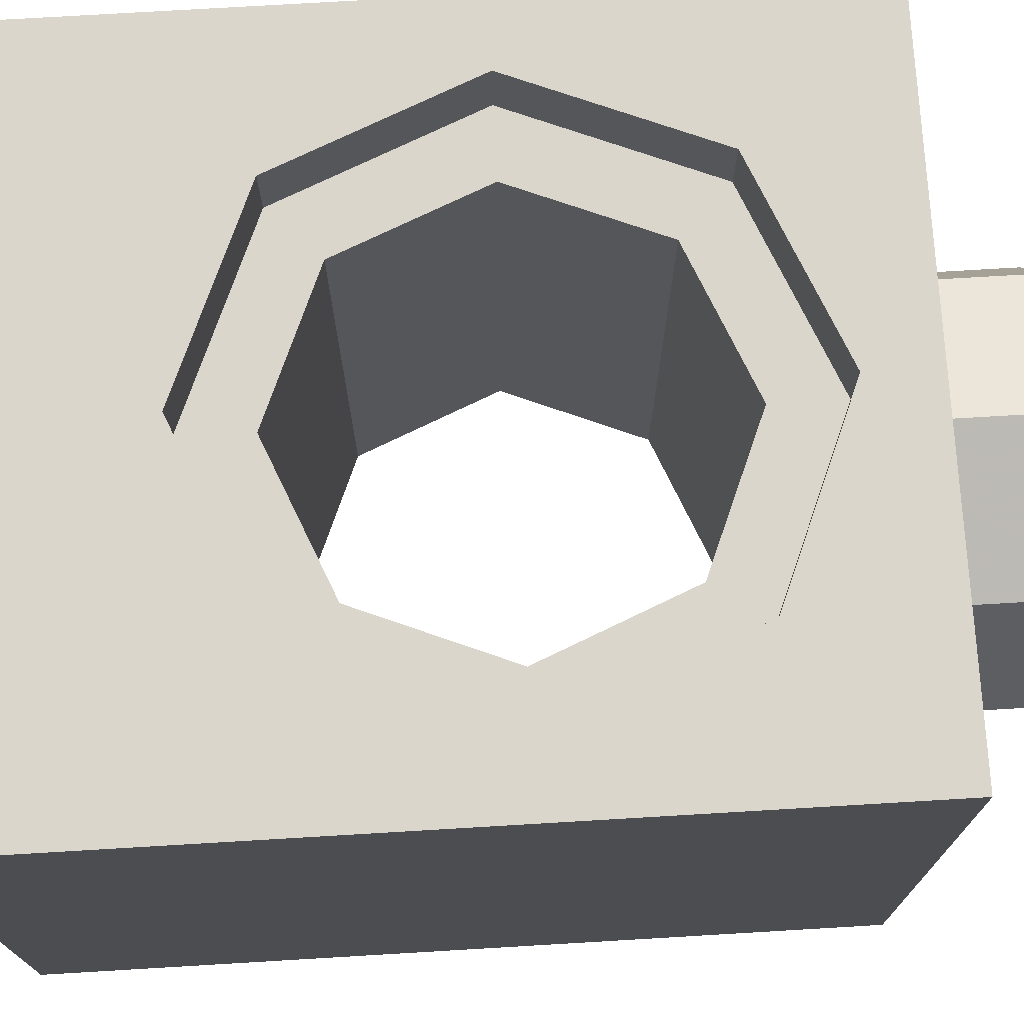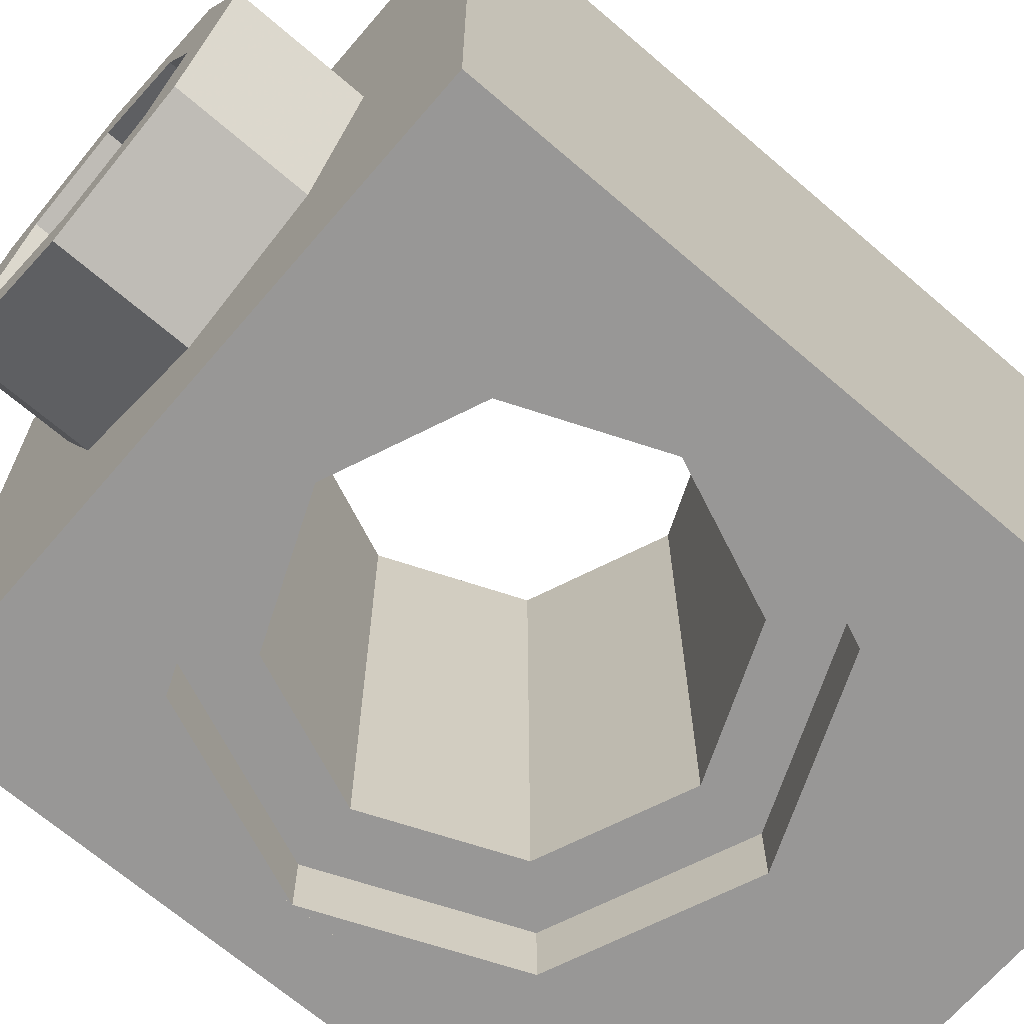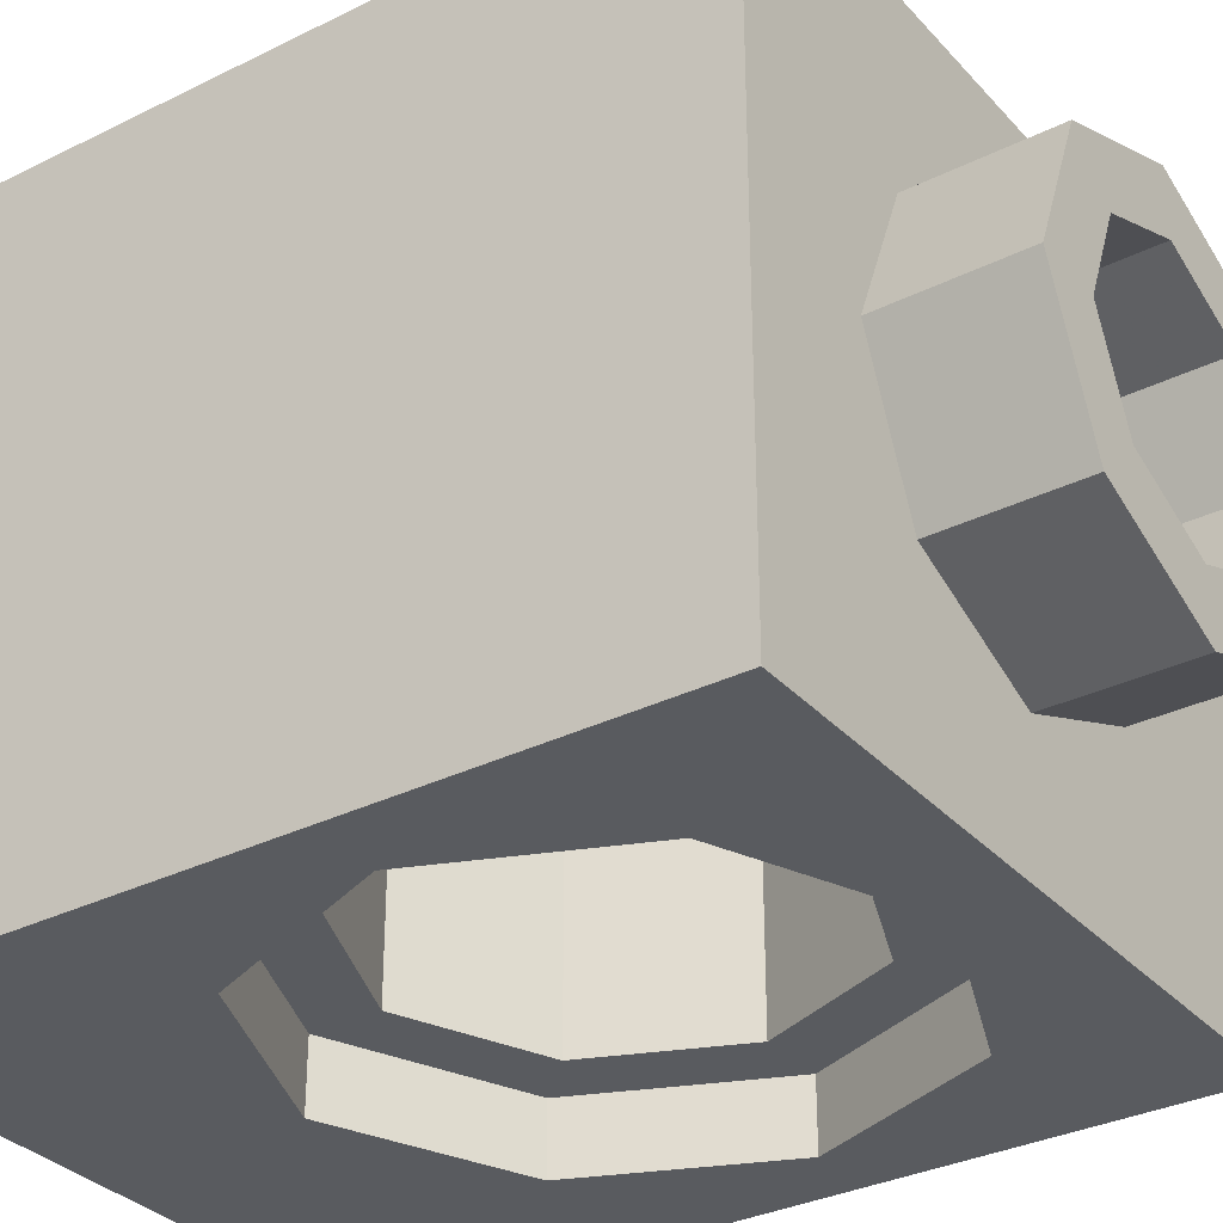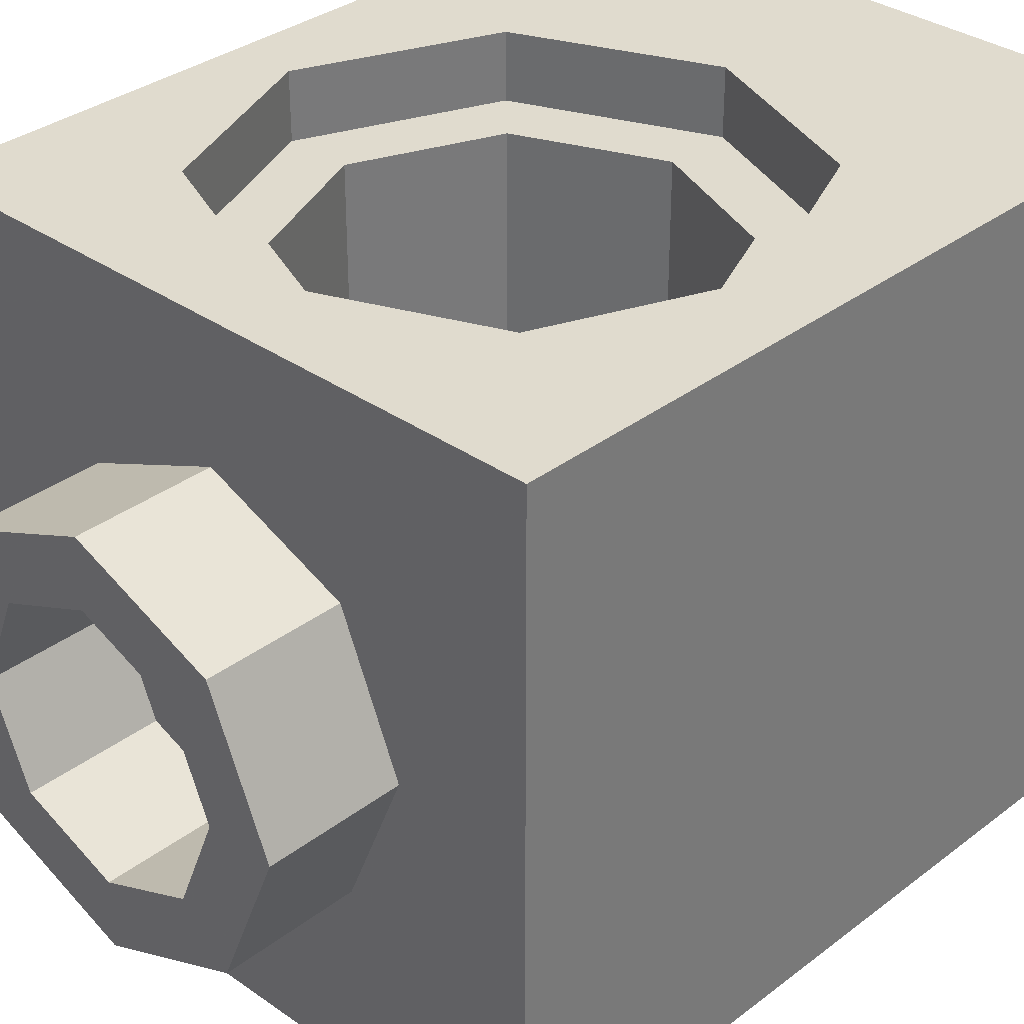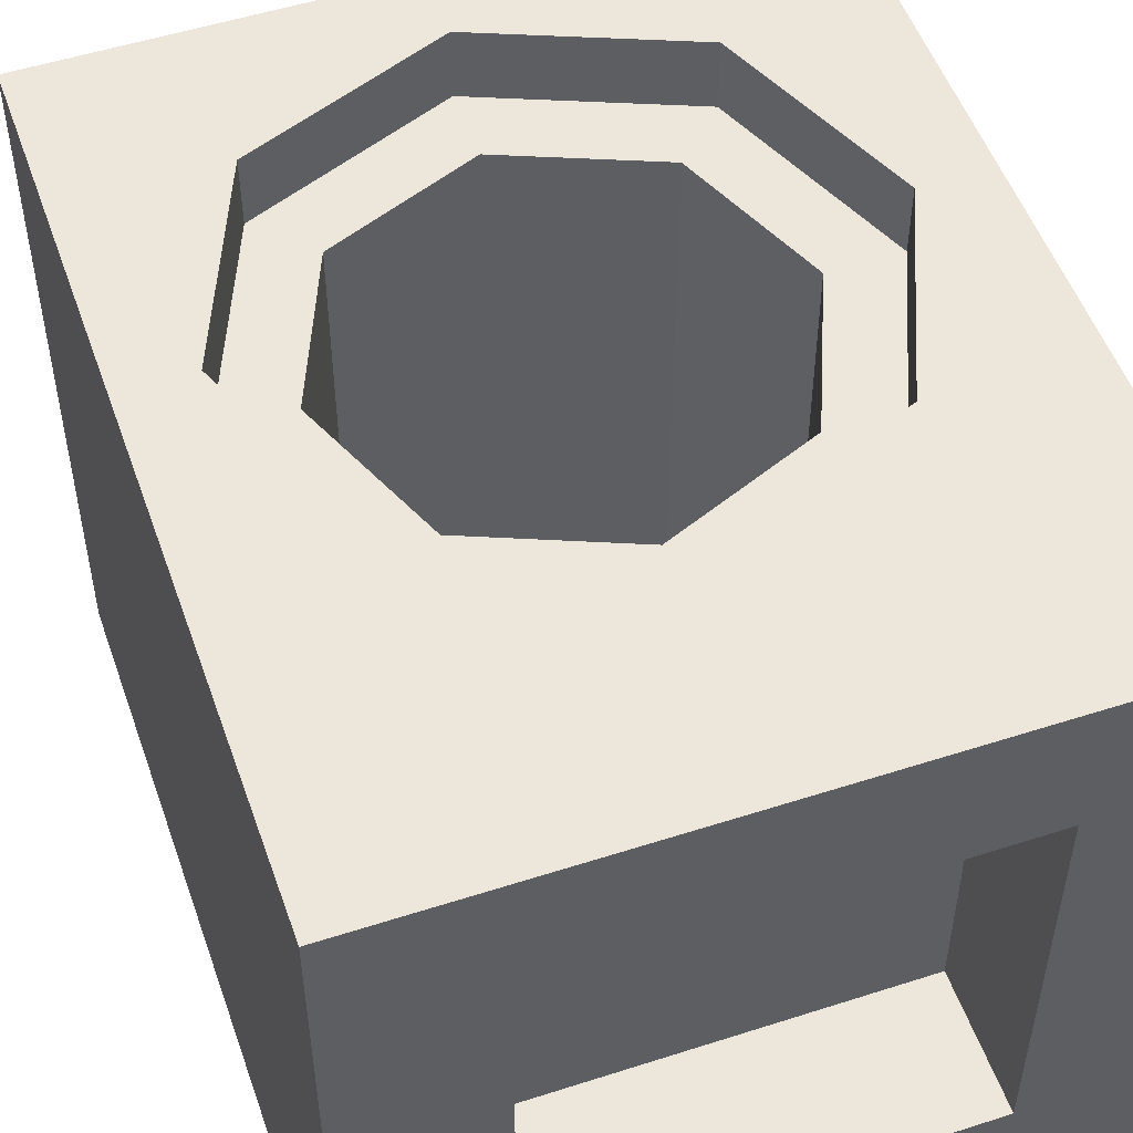
<metadata>
{"format":"obj","ext":"obj","renderer":"f3d","projection":"perspective","resolution":1024,"background":"white","views":[{"elev":74.0,"azim":-93.4,"up":"+Z"},{"elev":-68.3,"azim":49.3,"up":"+Z"},{"elev":-32.6,"azim":-55.4,"up":"+Z"},{"elev":33.4,"azim":43.8,"up":"+Z"},{"elev":52.1,"azim":160.8,"up":"+Z"}]}
</metadata>
<code>
v -0.3 1 0.3
v 0.3 1 0.3
v 0.3 1 -0.3
v -0.3 1 -0.3
v -0.3 1 0.3
v -0.3 1.2 0.3
v 0.3 1.2 0.3
v 0.3 1 0.3
v -0.3 1 -0.3
v -0.3 1.2 -0.3
v -0.3 1.2 0.3
v -0.3 1 0.3
v 0.3 1 -0.3
v 0.3 1.2 -0.3
v -0.3 1.2 -0.3
v -0.3 1 -0.3
v 0.3 1 0.3
v 0.3 1.2 0.3
v 0.3 1.2 -0.3
v 0.3 1 -0.3
v 0.5 1.2 0.5
v 0.3 1.2 0.3
v -0.3 1.2 0.3
v -0.5 1.2 0.5
v -0.5 1.2 0.5
v -0.3 1.2 0.3
v -0.3 1.2 -0.3
v -0.5 1.2 -0.5
v -0.5 1.2 -0.5
v -0.3 1.2 -0.3
v 0.3 1.2 -0.3
v 0.5 1.2 -0.5
v 0.5 1.2 -0.5
v 0.3 1.2 -0.3
v 0.3 1.2 0.3
v 0.5 1.2 0.5
v 0.4 0.5 0.4
v 0.2828 0.7828 0.4
v 0.2121 0.7121 0.4
v 0.3 0.5 0.4
v 0.2828 0.7828 0.4
v 0 0.9 0.4
v 0 0.8 0.4
v 0.2121 0.7121 0.4
v 0 0.9 0.4
v -0.2828 0.7828 0.4
v -0.2121 0.7121 0.4
v 0 0.8 0.4
v -0.2828 0.7828 0.4
v -0.4 0.5 0.4
v -0.3 0.5 0.4
v -0.2121 0.7121 0.4
v -0.4 0.5 0.4
v -0.2828 0.2172 0.4
v -0.2121 0.2879 0.4
v -0.3 0.5 0.4
v -0.2828 0.2172 0.4
v 0 0.1 0.4
v 0 0.2 0.4
v -0.2121 0.2879 0.4
v 0 0.1 0.4
v 0.2828 0.2172 0.4
v 0.2121 0.2879 0.4
v 0 0.2 0.4
v 0.2828 0.2172 0.4
v 0.4 0.5 0.4
v 0.3 0.5 0.4
v 0.2121 0.2879 0.4
v 0.2828 0.7828 0.5
v 0.4 0.5 0.5
v 0.4 0.5 0.4
v 0.2828 0.7828 0.4
v 0 0.9 0.5
v 0.2828 0.7828 0.5
v 0.2828 0.7828 0.4
v 0 0.9 0.4
v -0.2828 0.7828 0.5
v 0 0.9 0.5
v 0 0.9 0.4
v -0.2828 0.7828 0.4
v -0.4 0.5 0.5
v -0.2828 0.7828 0.5
v -0.2828 0.7828 0.4
v -0.4 0.5 0.4
v -0.2828 0.2172 0.5
v -0.4 0.5 0.5
v -0.4 0.5 0.4
v -0.2828 0.2172 0.4
v 0 0.1 0.5
v -0.2828 0.2172 0.5
v -0.2828 0.2172 0.4
v 0 0.1 0.4
v 0.2828 0.2172 0.5
v 0 0.1 0.5
v 0 0.1 0.4
v 0.2828 0.2172 0.4
v 0.4 0.5 0.5
v 0.2828 0.2172 0.5
v 0.2828 0.2172 0.4
v 0.4 0.5 0.4
v 0.4 0.5 -0.4
v 0.2828 0.7828 -0.4
v 0.2121 0.7121 -0.4
v 0.3 0.5 -0.4
v 0.2828 0.7828 -0.4
v 0 0.9 -0.4
v 0 0.8 -0.4
v 0.2121 0.7121 -0.4
v 0 0.9 -0.4
v -0.2828 0.7828 -0.4
v -0.2121 0.7121 -0.4
v 0 0.8 -0.4
v -0.2828 0.7828 -0.4
v -0.4 0.5 -0.4
v -0.3 0.5 -0.4
v -0.2121 0.7121 -0.4
v -0.4 0.5 -0.4
v -0.2828 0.2172 -0.4
v -0.2121 0.2879 -0.4
v -0.3 0.5 -0.4
v -0.2828 0.2172 -0.4
v 0 0.1 -0.4
v 0 0.2 -0.4
v -0.2121 0.2879 -0.4
v 0 0.1 -0.4
v 0.2828 0.2172 -0.4
v 0.2121 0.2879 -0.4
v 0 0.2 -0.4
v 0.2828 0.2172 -0.4
v 0.4 0.5 -0.4
v 0.3 0.5 -0.4
v 0.2121 0.2879 -0.4
v 0.2828 0.7828 -0.5
v 0.4 0.5 -0.5
v 0.4 0.5 -0.4
v 0.2828 0.7828 -0.4
v 0 0.9 -0.5
v 0.2828 0.7828 -0.5
v 0.2828 0.7828 -0.4
v 0 0.9 -0.4
v -0.2828 0.7828 -0.5
v 0 0.9 -0.5
v 0 0.9 -0.4
v -0.2828 0.7828 -0.4
v -0.4 0.5 -0.5
v -0.2828 0.7828 -0.5
v -0.2828 0.7828 -0.4
v -0.4 0.5 -0.4
v -0.2828 0.2172 -0.5
v -0.4 0.5 -0.5
v -0.4 0.5 -0.4
v -0.2828 0.2172 -0.4
v 0 0.1 -0.5
v -0.2828 0.2172 -0.5
v -0.2828 0.2172 -0.4
v 0 0.1 -0.4
v 0.2828 0.2172 -0.5
v 0 0.1 -0.5
v 0 0.1 -0.4
v 0.2828 0.2172 -0.4
v 0.4 0.5 -0.5
v 0.2828 0.2172 -0.5
v 0.2828 0.2172 -0.4
v 0.4 0.5 -0.4
v 0.2121 0.7121 -0.4
v 0.3 0.5 -0.4
v 0.3 0.5 0.4
v 0.2121 0.7121 0.4
v 0 0.8 -0.4
v 0.2121 0.7121 -0.4
v 0.2121 0.7121 0.4
v 0 0.8 0.4
v -0.2121 0.7121 -0.4
v 0 0.8 -0.4
v 0 0.8 0.4
v -0.2121 0.7121 0.4
v -0.3 0.5 -0.4
v -0.2121 0.7121 -0.4
v -0.2121 0.7121 0.4
v -0.3 0.5 0.4
v -0.2121 0.2879 -0.4
v -0.3 0.5 -0.4
v -0.3 0.5 0.4
v -0.2121 0.2879 0.4
v 0 0.2 -0.4
v -0.2121 0.2879 -0.4
v -0.2121 0.2879 0.4
v 0 0.2 0.4
v 0.2121 0.2879 -0.4
v 0 0.2 -0.4
v 0 0.2 0.4
v 0.2121 0.2879 0.4
v 0.3 0.5 -0.4
v 0.2121 0.2879 -0.4
v 0.2121 0.2879 0.4
v 0.3 0.5 0.4
v 0.4 0.9 0.5
v 0.2828 0.7828 0.5
v 0.4 0.5 0.5
v 0.4 0.9 0.5
v 0 0.9 0.5
v 0.2828 0.7828 0.5
v -0.4 0.9 0.5
v -0.2828 0.7828 0.5
v 0 0.9 0.5
v -0.4 0.9 0.5
v -0.4 0.5 0.5
v -0.2828 0.7828 0.5
v -0.4 0.1 0.5
v -0.2828 0.2172 0.5
v -0.4 0.5 0.5
v -0.4 0.1 0.5
v 0 0.1 0.5
v -0.2828 0.2172 0.5
v 0.4 0.1 0.5
v 0.2828 0.2172 0.5
v 0 0.1 0.5
v 0.4 0.1 0.5
v 0.4 0.5 0.5
v 0.2828 0.2172 0.5
v 0.4 0.9 -0.5
v 0.2828 0.7828 -0.5
v 0.4 0.5 -0.5
v 0.4 0.9 -0.5
v 0 0.9 -0.5
v 0.2828 0.7828 -0.5
v -0.4 0.9 -0.5
v -0.2828 0.7828 -0.5
v 0 0.9 -0.5
v -0.4 0.9 -0.5
v -0.4 0.5 -0.5
v -0.2828 0.7828 -0.5
v -0.4 0.1 -0.5
v -0.2828 0.2172 -0.5
v -0.4 0.5 -0.5
v -0.4 0.1 -0.5
v 0 0.1 -0.5
v -0.2828 0.2172 -0.5
v 0.4 0.1 -0.5
v 0.2828 0.2172 -0.5
v 0 0.1 -0.5
v 0.4 0.1 -0.5
v 0.4 0.5 -0.5
v 0.2828 0.2172 -0.5
v 0.5 1.2 0.5
v 0.5 0 0.5
v 0.5 0 -0.5
v 0.5 1.2 -0.5
v -0.5 1.2 0.5
v -0.5 1.2 -0.5
v -0.5 0 -0.5
v -0.5 0 0.5
v 0.5 1.2 0.5
v -0.5 1.2 0.5
v -0.4 0.9 0.5
v 0.4 0.9 0.5
v 0.5 0 0.5
v 0.4 0.1 0.5
v -0.4 0.1 0.5
v -0.5 0 0.5
v 0.5 1.2 0.5
v 0.4 0.9 0.5
v 0.4 0.1 0.5
v 0.5 0 0.5
v -0.5 1.2 0.5
v -0.5 0 0.5
v -0.4 0.1 0.5
v -0.4 0.9 0.5
v 0.5 1.2 -0.5
v 0.4 0.9 -0.5
v -0.4 0.9 -0.5
v -0.5 1.2 -0.5
v 0.5 0 -0.5
v -0.5 0 -0.5
v -0.4 0.1 -0.5
v 0.4 0.1 -0.5
v 0.5 1.2 -0.5
v 0.5 0 -0.5
v 0.4 0.1 -0.5
v 0.4 0.9 -0.5
v -0.5 1.2 -0.5
v -0.4 0.9 -0.5
v -0.4 0.1 -0.5
v -0.5 0 -0.5
v -0.5 0 0.5
v -0.5 0 -0.5
v 0.5 0 -0.5
v 0.5 0 0.5
v 0.1414 -0.2 0.1414
v 0.2 -0.2 0
v 0.2 0 0
v 0.1414 0 0.1414
v 0 -0.2 0.2
v 0.1414 -0.2 0.1414
v 0.1414 0 0.1414
v 0 0 0.2
v -0.1414 -0.2 0.1414
v 0 -0.2 0.2
v 0 0 0.2
v -0.1414 0 0.1414
v -0.2 -0.2 0
v -0.1414 -0.2 0.1414
v -0.1414 0 0.1414
v -0.2 0 0
v -0.1414 -0.2 -0.1414
v -0.2 -0.2 0
v -0.2 0 0
v -0.1414 0 -0.1414
v 0 -0.2 -0.2
v -0.1414 -0.2 -0.1414
v -0.1414 0 -0.1414
v 0 0 -0.2
v 0.1414 -0.2 -0.1414
v 0 -0.2 -0.2
v 0 0 -0.2
v 0.1414 0 -0.1414
v 0.2 -0.2 0
v 0.1414 -0.2 -0.1414
v 0.1414 0 -0.1414
v 0.2 0 0
v 0.2121 -0.2 0.2121
v 0.3 -0.2 0
v 0.3 0 0
v 0.2121 0 0.2121
v 0 -0.2 0.3
v 0.2121 -0.2 0.2121
v 0.2121 0 0.2121
v 0 0 0.3
v -0.2121 -0.2 0.2121
v 0 -0.2 0.3
v 0 0 0.3
v -0.2121 0 0.2121
v -0.3 -0.2 0
v -0.2121 -0.2 0.2121
v -0.2121 0 0.2121
v -0.3 0 0
v -0.2121 -0.2 -0.2121
v -0.3 -0.2 0
v -0.3 0 0
v -0.2121 0 -0.2121
v 0 -0.2 -0.3
v -0.2121 -0.2 -0.2121
v -0.2121 0 -0.2121
v 0 0 -0.3
v 0.2121 -0.2 -0.2121
v 0 -0.2 -0.3
v 0 0 -0.3
v 0.2121 0 -0.2121
v 0.3 -0.2 0
v 0.2121 -0.2 -0.2121
v 0.2121 0 -0.2121
v 0.3 0 0
v 0.3 -0.2 0
v 0.2121 -0.2 0.2121
v 0.1414 -0.2 0.1414
v 0.2 -0.2 0
v 0.2121 -0.2 0.2121
v 0 -0.2 0.3
v 0 -0.2 0.2
v 0.1414 -0.2 0.1414
v 0 -0.2 0.3
v -0.2121 -0.2 0.2121
v -0.1414 -0.2 0.1414
v 0 -0.2 0.2
v -0.2121 -0.2 0.2121
v -0.3 -0.2 0
v -0.2 -0.2 0
v -0.1414 -0.2 0.1414
v -0.3 -0.2 0
v -0.2121 -0.2 -0.2121
v -0.1414 -0.2 -0.1414
v -0.2 -0.2 0
v -0.2121 -0.2 -0.2121
v 0 -0.2 -0.3
v 0 -0.2 -0.2
v -0.1414 -0.2 -0.1414
v 0 -0.2 -0.3
v 0.2121 -0.2 -0.2121
v 0.1414 -0.2 -0.1414
v 0 -0.2 -0.2
v 0.2121 -0.2 -0.2121
v 0.3 -0.2 0
v 0.2 -0.2 0
v 0.1414 -0.2 -0.1414
g mesh4971307
f 1 2 3
f 3 4 1
f 5 6 7
f 7 8 5
f 9 10 11
f 11 12 9
f 13 14 15
f 15 16 13
f 17 18 19
f 19 20 17
f 21 22 23
f 23 24 21
f 25 26 27
f 27 28 25
f 29 30 31
f 31 32 29
f 33 34 35
f 35 36 33
g mesh4971313
f 37 38 39
f 39 40 37
f 41 42 43
f 43 44 41
f 45 46 47
f 47 48 45
f 49 50 51
f 51 52 49
f 53 54 55
f 55 56 53
f 57 58 59
f 59 60 57
f 61 62 63
f 63 64 61
f 65 66 67
f 67 68 65
g mesh4971315
f 69 71 70
f 71 69 72
f 73 75 74
f 75 73 76
f 77 79 78
f 79 77 80
f 81 83 82
f 83 81 84
f 85 87 86
f 87 85 88
f 89 91 90
f 91 89 92
f 93 95 94
f 95 93 96
f 97 99 98
f 99 97 100
g mesh4971322
f 101 103 102
f 103 101 104
f 105 107 106
f 107 105 108
f 109 111 110
f 111 109 112
f 113 115 114
f 115 113 116
f 117 119 118
f 119 117 120
f 121 123 122
f 123 121 124
f 125 127 126
f 127 125 128
f 129 131 130
f 131 129 132
g mesh4971324
f 133 134 135
f 135 136 133
f 137 138 139
f 139 140 137
f 141 142 143
f 143 144 141
f 145 146 147
f 147 148 145
f 149 150 151
f 151 152 149
f 153 154 155
f 155 156 153
f 157 158 159
f 159 160 157
f 161 162 163
f 163 164 161
g mesh4971327
f 165 166 167
f 167 168 165
f 169 170 171
f 171 172 169
f 173 174 175
f 175 176 173
f 177 178 179
f 179 180 177
f 181 182 183
f 183 184 181
f 185 186 187
f 187 188 185
f 189 190 191
f 191 192 189
f 193 194 195
f 195 196 193
g mesh4971329
f 197 198 199
f 200 201 202
f 203 204 205
f 206 207 208
f 209 210 211
f 212 213 214
f 215 216 217
f 218 219 220
g mesh4971331
f 221 223 222
f 224 226 225
f 227 229 228
f 230 232 231
f 233 235 234
f 236 238 237
f 239 241 240
f 242 244 243
f 245 246 247
f 247 248 245
f 249 250 251
f 251 252 249
f 253 254 255
f 255 256 253
f 257 258 259
f 259 260 257
f 261 262 263
f 263 264 261
f 265 266 267
f 267 268 265
f 269 270 271
f 271 272 269
f 273 274 275
f 275 276 273
f 277 278 279
f 279 280 277
f 281 282 283
f 283 284 281
g mesh4971333
f 285 286 287
f 287 288 285
g mesh4971340
f 289 291 290
f 291 289 292
f 293 295 294
f 295 293 296
f 297 299 298
f 299 297 300
f 301 303 302
f 303 301 304
f 305 307 306
f 307 305 308
f 309 311 310
f 311 309 312
f 313 315 314
f 315 313 316
f 317 319 318
f 319 317 320
g mesh4971342
f 321 322 323
f 323 324 321
f 325 326 327
f 327 328 325
f 329 330 331
f 331 332 329
f 333 334 335
f 335 336 333
f 337 338 339
f 339 340 337
f 341 342 343
f 343 344 341
f 345 346 347
f 347 348 345
f 349 350 351
f 351 352 349
g mesh4971344
f 353 354 355
f 355 356 353
f 357 358 359
f 359 360 357
f 361 362 363
f 363 364 361
f 365 366 367
f 367 368 365
f 369 370 371
f 371 372 369
f 373 374 375
f 375 376 373
f 377 378 379
f 379 380 377
f 381 382 383
f 383 384 381

</code>
